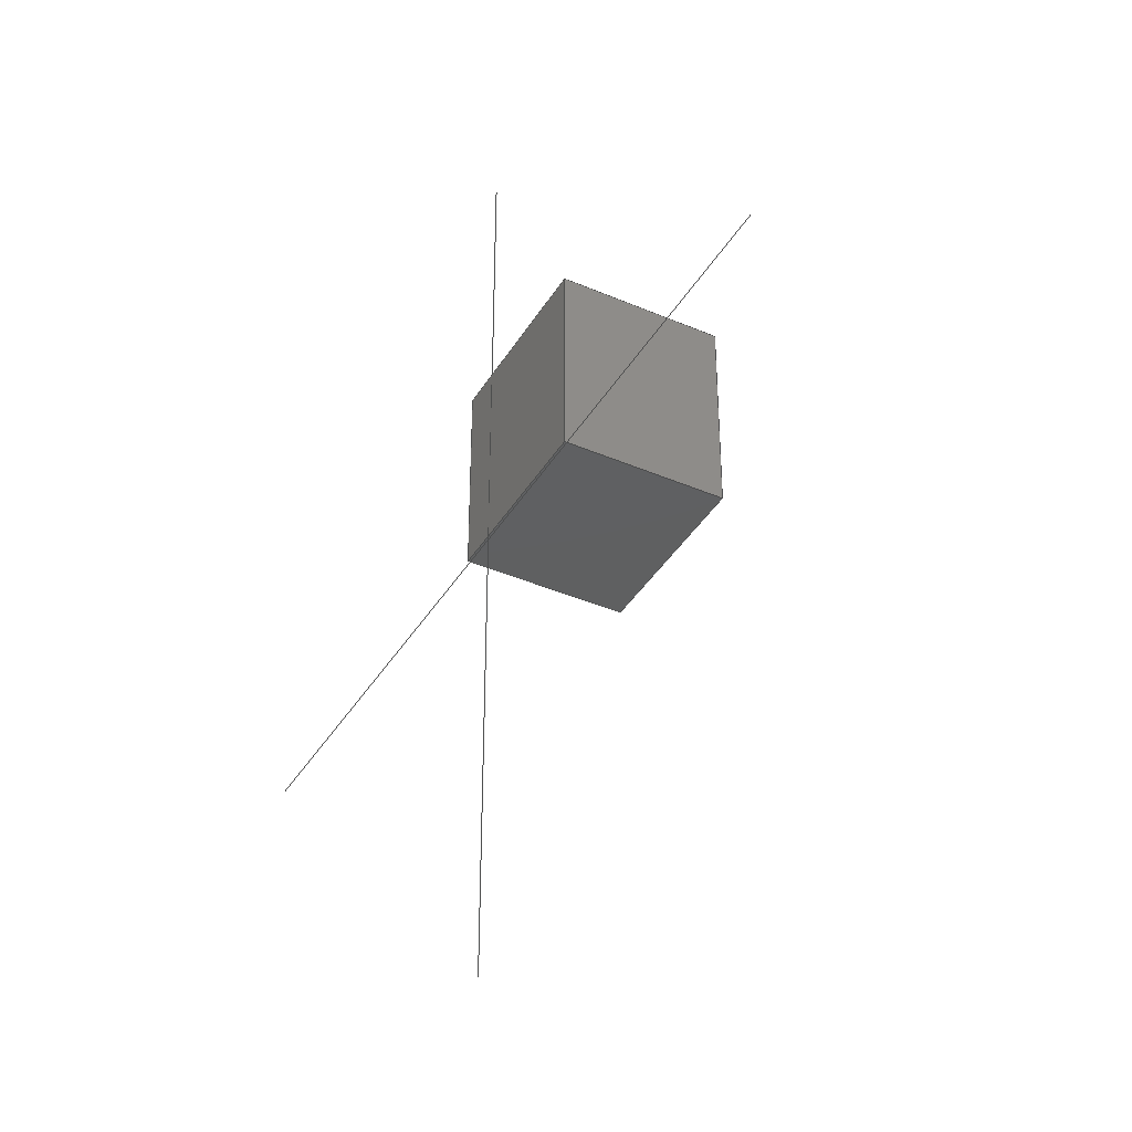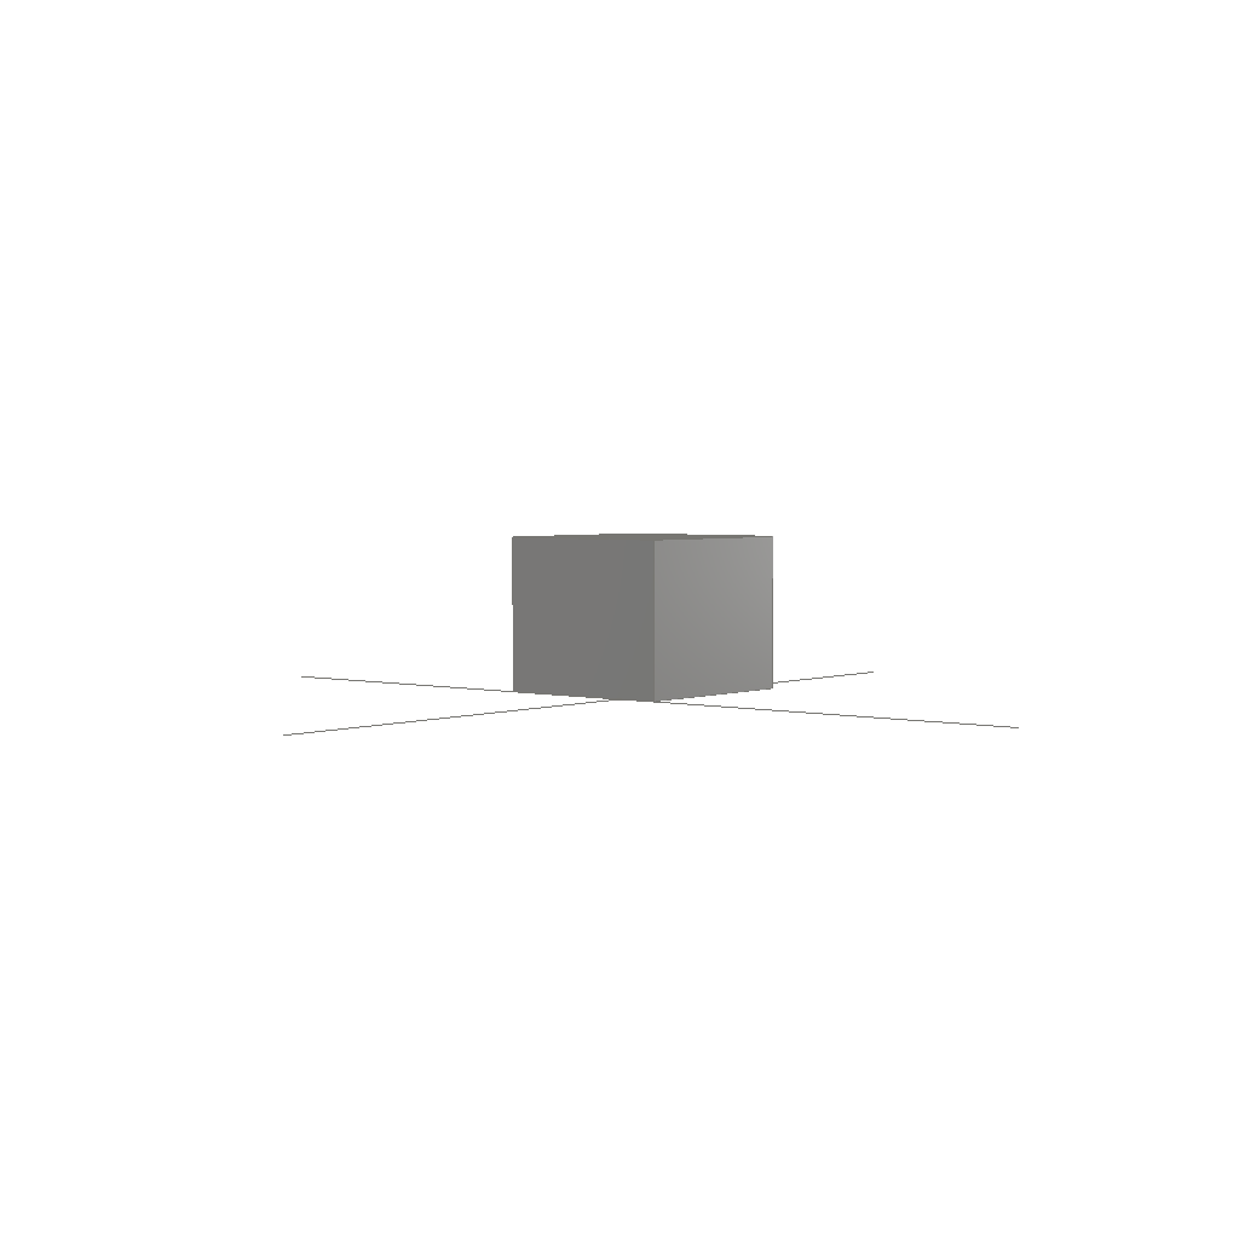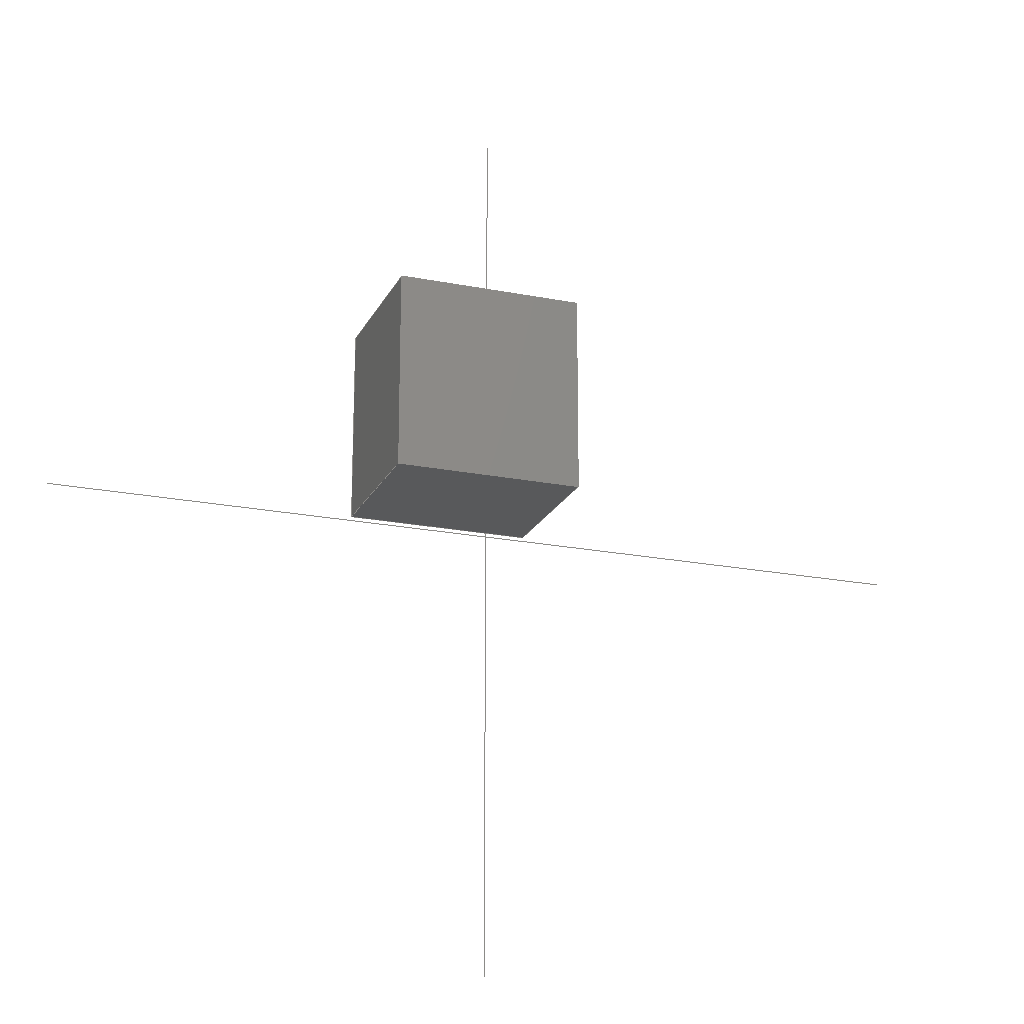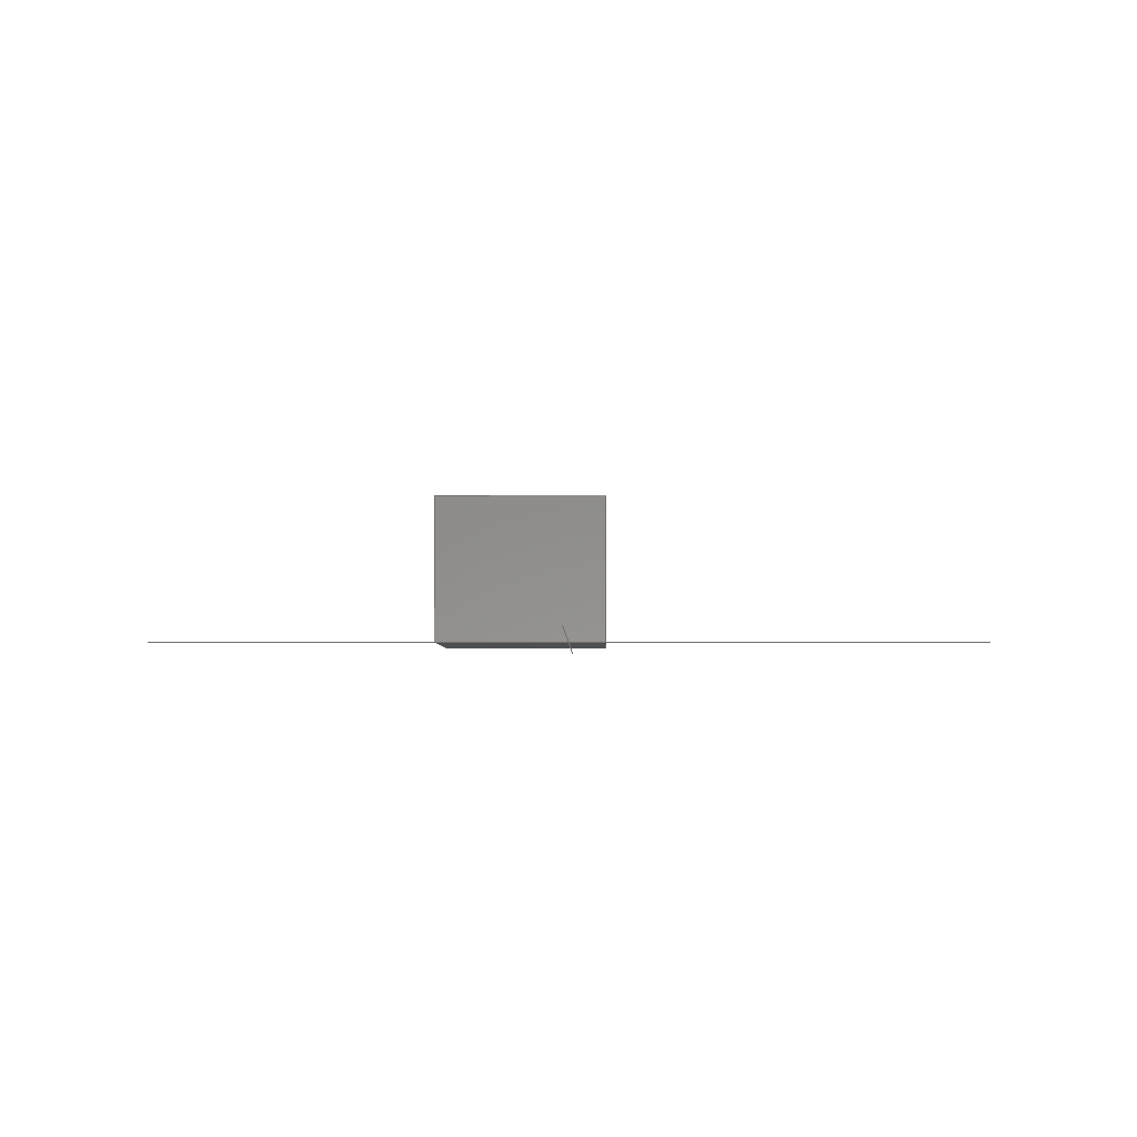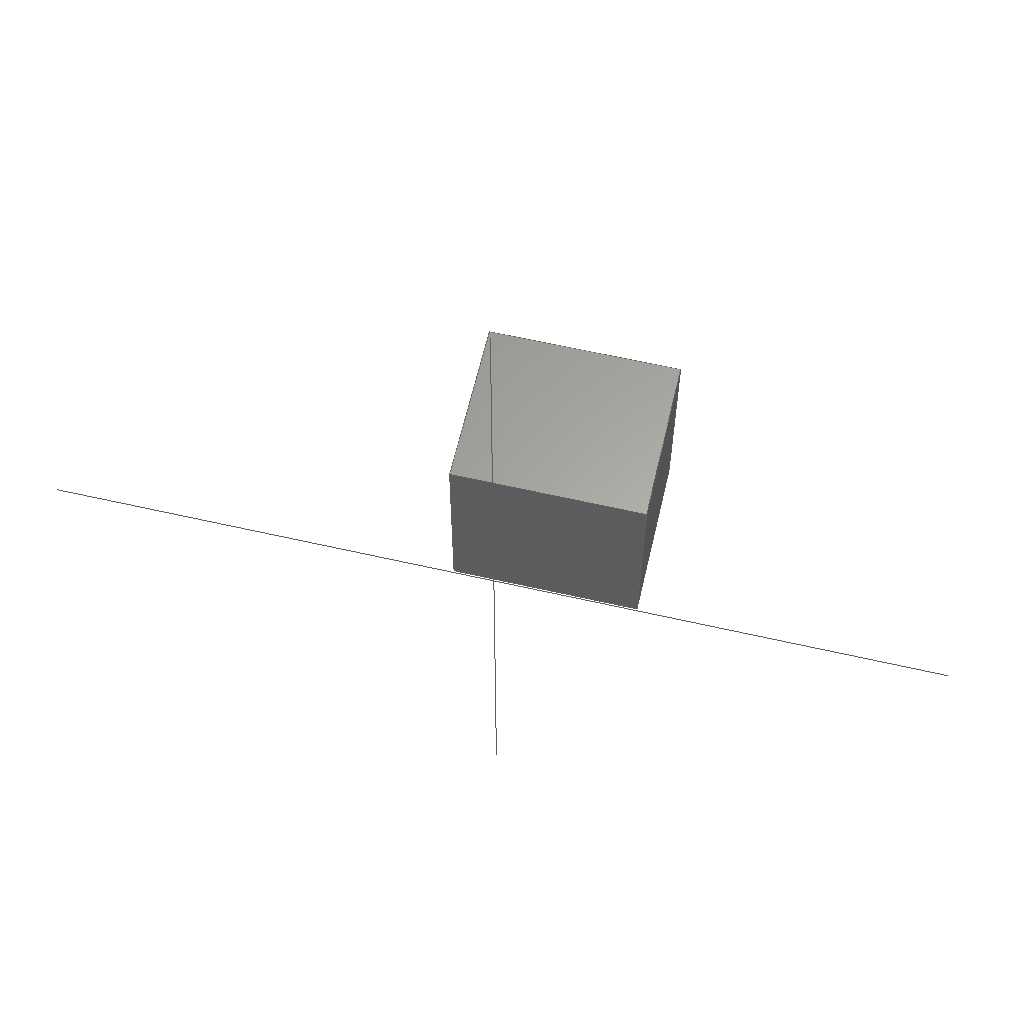
<metadata>
{"format":"step","ext":"stp","renderer":"f3d","projection":"perspective","resolution":1024,"background":"white","views":[{"elev":-39.2,"azim":-118.3,"up":"+Y"},{"elev":3.2,"azim":39.2,"up":"+Z"},{"elev":-20.3,"azim":-20.0,"up":"+Y"},{"elev":-3.8,"azim":0.7,"up":"+Z"},{"elev":62.1,"azim":-166.9,"up":"+Y"}]}
</metadata>
<code>
ISO-10303-21;
DATA;
#1=MECHANICAL_DESIGN_GEOMETRIC_PRESENTATION_REPRESENTATION('',(#13,#14,
#15),#211);
#2=GEOMETRICALLY_BOUNDED_WIREFRAME_SHAPE_REPRESENTATION('',(#3),#209);
#3=GEOMETRIC_CURVE_SET('',(#8,#9));
#4=ITEM_DEFINED_TRANSFORMATION($,$,#135,#142);
#5=(
REPRESENTATION_RELATIONSHIP($,$,#222,#221)
REPRESENTATION_RELATIONSHIP_WITH_TRANSFORMATION(#4)
SHAPE_REPRESENTATION_RELATIONSHIP()
);
#6=CONTEXT_DEPENDENT_SHAPE_REPRESENTATION(#5,#220);
#7=NEXT_ASSEMBLY_USAGE_OCCURRENCE('Mystery_challenge_part:1',
'Mystery_challenge_part:1','Mystery_challenge_part:1',#224,#225,
'Mystery_challenge_part:1');
#8=POLYLINE('',(#201,#202));
#9=POLYLINE('',(#203,#204));
#10=SHAPE_REPRESENTATION_RELATIONSHIP('SRR','None',#222,#12);
#11=SHAPE_REPRESENTATION_RELATIONSHIP('SRR','None',#221,#2);
#12=ADVANCED_BREP_SHAPE_REPRESENTATION('',(#16),#210);
#13=STYLED_ITEM('',(#236),#16);
#14=STYLED_ITEM('',(#235),#8);
#15=STYLED_ITEM('',(#235),#9);
#16=MANIFOLD_SOLID_BREP('Solid1',#109);
#17=FACE_OUTER_BOUND('',#23,.T.);
#18=FACE_OUTER_BOUND('',#24,.T.);
#19=FACE_OUTER_BOUND('',#25,.T.);
#20=FACE_OUTER_BOUND('',#26,.T.);
#21=FACE_OUTER_BOUND('',#27,.T.);
#22=FACE_OUTER_BOUND('',#28,.T.);
#23=EDGE_LOOP('',(#73,#74,#75,#76));
#24=EDGE_LOOP('',(#77,#78,#79,#80));
#25=EDGE_LOOP('',(#81,#82,#83,#84));
#26=EDGE_LOOP('',(#85,#86,#87,#88));
#27=EDGE_LOOP('',(#89,#90,#91,#92));
#28=EDGE_LOOP('',(#93,#94,#95,#96));
#29=LINE('',#178,#41);
#30=LINE('',#180,#42);
#31=LINE('',#182,#43);
#32=LINE('',#183,#44);
#33=LINE('',#186,#45);
#34=LINE('',#188,#46);
#35=LINE('',#189,#47);
#36=LINE('',#192,#48);
#37=LINE('',#194,#49);
#38=LINE('',#195,#50);
#39=LINE('',#197,#51);
#40=LINE('',#198,#52);
#41=VECTOR('',#149,10);
#42=VECTOR('',#150,10);
#43=VECTOR('',#151,10);
#44=VECTOR('',#152,10);
#45=VECTOR('',#155,10);
#46=VECTOR('',#156,10);
#47=VECTOR('',#157,10);
#48=VECTOR('',#160,10);
#49=VECTOR('',#161,10);
#50=VECTOR('',#162,10);
#51=VECTOR('',#165,10);
#52=VECTOR('',#166,10);
#53=VERTEX_POINT('',#176);
#54=VERTEX_POINT('',#177);
#55=VERTEX_POINT('',#179);
#56=VERTEX_POINT('',#181);
#57=VERTEX_POINT('',#185);
#58=VERTEX_POINT('',#187);
#59=VERTEX_POINT('',#191);
#60=VERTEX_POINT('',#193);
#61=EDGE_CURVE('',#53,#54,#29,.T.);
#62=EDGE_CURVE('',#54,#55,#30,.T.);
#63=EDGE_CURVE('',#56,#55,#31,.T.);
#64=EDGE_CURVE('',#53,#56,#32,.T.);
#65=EDGE_CURVE('',#57,#53,#33,.T.);
#66=EDGE_CURVE('',#58,#56,#34,.T.);
#67=EDGE_CURVE('',#57,#58,#35,.T.);
#68=EDGE_CURVE('',#59,#57,#36,.T.);
#69=EDGE_CURVE('',#60,#58,#37,.T.);
#70=EDGE_CURVE('',#59,#60,#38,.T.);
#71=EDGE_CURVE('',#54,#59,#39,.T.);
#72=EDGE_CURVE('',#55,#60,#40,.T.);
#73=ORIENTED_EDGE('',*,*,#61,.T.);
#74=ORIENTED_EDGE('',*,*,#62,.T.);
#75=ORIENTED_EDGE('',*,*,#63,.F.);
#76=ORIENTED_EDGE('',*,*,#64,.F.);
#77=ORIENTED_EDGE('',*,*,#65,.T.);
#78=ORIENTED_EDGE('',*,*,#64,.T.);
#79=ORIENTED_EDGE('',*,*,#66,.F.);
#80=ORIENTED_EDGE('',*,*,#67,.F.);
#81=ORIENTED_EDGE('',*,*,#68,.T.);
#82=ORIENTED_EDGE('',*,*,#67,.T.);
#83=ORIENTED_EDGE('',*,*,#69,.F.);
#84=ORIENTED_EDGE('',*,*,#70,.F.);
#85=ORIENTED_EDGE('',*,*,#71,.T.);
#86=ORIENTED_EDGE('',*,*,#70,.T.);
#87=ORIENTED_EDGE('',*,*,#72,.F.);
#88=ORIENTED_EDGE('',*,*,#62,.F.);
#89=ORIENTED_EDGE('',*,*,#72,.T.);
#90=ORIENTED_EDGE('',*,*,#69,.T.);
#91=ORIENTED_EDGE('',*,*,#66,.T.);
#92=ORIENTED_EDGE('',*,*,#63,.T.);
#93=ORIENTED_EDGE('',*,*,#71,.F.);
#94=ORIENTED_EDGE('',*,*,#61,.F.);
#95=ORIENTED_EDGE('',*,*,#65,.F.);
#96=ORIENTED_EDGE('',*,*,#68,.F.);
#97=PLANE('',#136);
#98=PLANE('',#137);
#99=PLANE('',#138);
#100=PLANE('',#139);
#101=PLANE('',#140);
#102=PLANE('',#141);
#103=ADVANCED_FACE('',(#17),#97,.T.);
#104=ADVANCED_FACE('',(#18),#98,.T.);
#105=ADVANCED_FACE('',(#19),#99,.T.);
#106=ADVANCED_FACE('',(#20),#100,.T.);
#107=ADVANCED_FACE('',(#21),#101,.T.);
#108=ADVANCED_FACE('',(#22),#102,.F.);
#109=CLOSED_SHELL('',(#103,#104,#105,#106,#107,#108));
#110=DERIVED_UNIT_ELEMENT(#112,1);
#111=DERIVED_UNIT_ELEMENT(#213,3);
#112=(
MASS_UNIT()
NAMED_UNIT(*)
SI_UNIT($,.GRAM.)
);
#113=DERIVED_UNIT((#110,#111));
#114=MEASURE_REPRESENTATION_ITEM('density measure',
POSITIVE_RATIO_MEASURE(1),#113);
#115=PROPERTY_DEFINITION_REPRESENTATION(#120,#117);
#116=PROPERTY_DEFINITION_REPRESENTATION(#121,#118);
#117=REPRESENTATION('material name',(#119),#210);
#118=REPRESENTATION('density',(#114),#210);
#119=DESCRIPTIVE_REPRESENTATION_ITEM('Generic','Generic');
#120=PROPERTY_DEFINITION('material property','material name',#225);
#121=PROPERTY_DEFINITION('material property','density of part',#225);
#122=DATE_TIME_ROLE('creation_date');
#123=DATE_TIME_ROLE('creation_date');
#124=APPLIED_DATE_AND_TIME_ASSIGNMENT(#126,#122,(#224));
#125=APPLIED_DATE_AND_TIME_ASSIGNMENT(#127,#123,(#225));
#126=DATE_AND_TIME(#128,#130);
#127=DATE_AND_TIME(#129,#131);
#128=CALENDAR_DATE(2020,30,7);
#129=CALENDAR_DATE(2020,27,7);
#130=LOCAL_TIME(13,20,55,#132);
#131=LOCAL_TIME(12,10,32,#133);
#132=COORDINATED_UNIVERSAL_TIME_OFFSET(0,0,.BEHIND.);
#133=COORDINATED_UNIVERSAL_TIME_OFFSET(0,0,.BEHIND.);
#134=AXIS2_PLACEMENT_3D('placement',#173,#143,#144);
#135=AXIS2_PLACEMENT_3D('placement',#174,#145,#146);
#136=AXIS2_PLACEMENT_3D('',#175,#147,#148);
#137=AXIS2_PLACEMENT_3D('',#184,#153,#154);
#138=AXIS2_PLACEMENT_3D('',#190,#158,#159);
#139=AXIS2_PLACEMENT_3D('',#196,#163,#164);
#140=AXIS2_PLACEMENT_3D('',#199,#167,#168);
#141=AXIS2_PLACEMENT_3D('',#200,#169,#170);
#142=AXIS2_PLACEMENT_3D('',#205,#171,#172);
#143=DIRECTION('axis',(0,0,1));
#144=DIRECTION('refdir',(1,0,0));
#145=DIRECTION('axis',(0,0,1));
#146=DIRECTION('refdir',(1,0,0));
#147=DIRECTION('center_axis',(-1,-2.368e-16,0));
#148=DIRECTION('ref_axis',(2.368e-16,-1,0));
#149=DIRECTION('',(2.368e-16,-1,0));
#150=DIRECTION('',(0,0,1));
#151=DIRECTION('',(2.368e-16,-1,0));
#152=DIRECTION('',(0,0,1));
#153=DIRECTION('center_axis',(0,1,0));
#154=DIRECTION('ref_axis',(-1,0,0));
#155=DIRECTION('',(-1,0,0));
#156=DIRECTION('',(-1,0,0));
#157=DIRECTION('',(0,0,1));
#158=DIRECTION('center_axis',(1,1.184e-16,0));
#159=DIRECTION('ref_axis',(-1.184e-16,1,0));
#160=DIRECTION('',(-1.184e-16,1,0));
#161=DIRECTION('',(-1.184e-16,1,0));
#162=DIRECTION('',(0,0,1));
#163=DIRECTION('center_axis',(6.344e-17,-1,0));
#164=DIRECTION('ref_axis',(1,6.344e-17,0));
#165=DIRECTION('',(1,6.344e-17,0));
#166=DIRECTION('',(1,6.344e-17,0));
#167=DIRECTION('center_axis',(0,0,1));
#168=DIRECTION('ref_axis',(1,0,0));
#169=DIRECTION('center_axis',(0,0,1));
#170=DIRECTION('ref_axis',(1,0,0));
#171=DIRECTION('',(-4.318e-33,-7.596e-65,1));
#172=DIRECTION('',(1,-8.561e-17,4.318e-33));
#173=CARTESIAN_POINT('',(0,0,0));
#174=CARTESIAN_POINT('',(0,0,0));
#175=CARTESIAN_POINT('Origin',(-35,37.5,0));
#176=CARTESIAN_POINT('',(-35,37.5,0));
#177=CARTESIAN_POINT('',(-35,-37.5,0));
#178=CARTESIAN_POINT('',(-35,37.5,0));
#179=CARTESIAN_POINT('',(-35,-37.5,60));
#180=CARTESIAN_POINT('',(-35,-37.5,0));
#181=CARTESIAN_POINT('',(-35,37.5,60));
#182=CARTESIAN_POINT('',(-35,37.5,60));
#183=CARTESIAN_POINT('',(-35,37.5,0));
#184=CARTESIAN_POINT('Origin',(35,37.5,0));
#185=CARTESIAN_POINT('',(35,37.5,0));
#186=CARTESIAN_POINT('',(35,37.5,0));
#187=CARTESIAN_POINT('',(35,37.5,60));
#188=CARTESIAN_POINT('',(35,37.5,60));
#189=CARTESIAN_POINT('',(35,37.5,0));
#190=CARTESIAN_POINT('Origin',(35,-37.5,0));
#191=CARTESIAN_POINT('',(35,-37.5,0));
#192=CARTESIAN_POINT('',(35,-37.5,0));
#193=CARTESIAN_POINT('',(35,-37.5,60));
#194=CARTESIAN_POINT('',(35,-37.5,60));
#195=CARTESIAN_POINT('',(35,-37.5,0));
#196=CARTESIAN_POINT('Origin',(-35,-37.5,0));
#197=CARTESIAN_POINT('',(-35,-37.5,0));
#198=CARTESIAN_POINT('',(-35,-37.5,60));
#199=CARTESIAN_POINT('Origin',(0,8.882e-15,60));
#200=CARTESIAN_POINT('Origin',(-1.838e-15,8.499e-15,
0));
#201=CARTESIAN_POINT('polyline point',(0,171.5,0));
#202=CARTESIAN_POINT('polyline point',(0,-171.5,0));
#203=CARTESIAN_POINT('polyline point',(-171.5,0,0));
#204=CARTESIAN_POINT('polyline point',(171.5,1.776e-14,0));
#205=CARTESIAN_POINT('',(-19.69,39.1,-9.582e-32));
#206=UNCERTAINTY_MEASURE_WITH_UNIT(LENGTH_MEASURE(0.01),#212,
'DISTANCE_ACCURACY_VALUE',
'Maximum model space distance between geometric entities at asserted c
onnectivities');
#207=UNCERTAINTY_MEASURE_WITH_UNIT(LENGTH_MEASURE(0.01),#212,
'DISTANCE_ACCURACY_VALUE',
'Maximum model space distance between geometric entities at asserted c
onnectivities');
#208=UNCERTAINTY_MEASURE_WITH_UNIT(LENGTH_MEASURE(0.01),#212,
'DISTANCE_ACCURACY_VALUE',
'Maximum model space distance between geometric entities at asserted c
onnectivities');
#209=(
GEOMETRIC_REPRESENTATION_CONTEXT(3)
GLOBAL_UNCERTAINTY_ASSIGNED_CONTEXT((#206))
GLOBAL_UNIT_ASSIGNED_CONTEXT((#212,#215,#214))
REPRESENTATION_CONTEXT('','3D')
);
#210=(
GEOMETRIC_REPRESENTATION_CONTEXT(3)
GLOBAL_UNCERTAINTY_ASSIGNED_CONTEXT((#207))
GLOBAL_UNIT_ASSIGNED_CONTEXT((#212,#215,#214))
REPRESENTATION_CONTEXT('','3D')
);
#211=(
GEOMETRIC_REPRESENTATION_CONTEXT(3)
GLOBAL_UNCERTAINTY_ASSIGNED_CONTEXT((#208))
GLOBAL_UNIT_ASSIGNED_CONTEXT((#212,#215,#214))
REPRESENTATION_CONTEXT('','3D')
);
#212=(
LENGTH_UNIT()
NAMED_UNIT(*)
SI_UNIT(.MILLI.,.METRE.)
);
#213=(
LENGTH_UNIT()
NAMED_UNIT(*)
SI_UNIT(.CENTI.,.METRE.)
);
#214=(
NAMED_UNIT(*)
SI_UNIT($,.STERADIAN.)
SOLID_ANGLE_UNIT()
);
#215=(
NAMED_UNIT(*)
PLANE_ANGLE_UNIT()
SI_UNIT($,.RADIAN.)
);
#216=SHAPE_DEFINITION_REPRESENTATION(#218,#221);
#217=SHAPE_DEFINITION_REPRESENTATION(#219,#222);
#218=PRODUCT_DEFINITION_SHAPE('',$,#224);
#219=PRODUCT_DEFINITION_SHAPE('',$,#225);
#220=PRODUCT_DEFINITION_SHAPE($,$,#7);
#221=SHAPE_REPRESENTATION('',(#134,#142),#209);
#222=SHAPE_REPRESENTATION('',(#135),#210);
#223=PRODUCT_DEFINITION_CONTEXT('part definition',#231,'design');
#224=PRODUCT_DEFINITION('OASIS_challenge_assy_v2',
'OASIS_challenge_assy_v2',#226,#223);
#225=PRODUCT_DEFINITION('Mystery_challenge_part',
'Mystery_challenge_part',#227,#223);
#226=PRODUCT_DEFINITION_FORMATION('',$,#233);
#227=PRODUCT_DEFINITION_FORMATION('',$,#234);
#228=PRODUCT_RELATED_PRODUCT_CATEGORY('OASIS_challenge_assy_v2',
'OASIS_challenge_assy_v2',(#233));
#229=PRODUCT_RELATED_PRODUCT_CATEGORY('Mystery_challenge_part',
'Mystery_challenge_part',(#234));
#230=APPLICATION_PROTOCOL_DEFINITION('international standard',
'automotive_design',2009,#231);
#231=APPLICATION_CONTEXT(
'Core Data for Automotive Mechanical Design Process');
#232=PRODUCT_CONTEXT('part definition',#231,'mechanical');
#233=PRODUCT('OASIS_challenge_assy_v2','OASIS_challenge_assy_v2',$,(#232));
#234=PRODUCT('Mystery_challenge_part','Mystery_challenge_part',$,(#232));
#235=PRESENTATION_STYLE_ASSIGNMENT((#237));
#236=PRESENTATION_STYLE_ASSIGNMENT((#238));
#237=SURFACE_STYLE_USAGE(.BOTH.,#239);
#238=SURFACE_STYLE_USAGE(.BOTH.,#240);
#239=SURFACE_SIDE_STYLE('',(#241));
#240=SURFACE_SIDE_STYLE('',(#242));
#241=SURFACE_STYLE_FILL_AREA(#243);
#242=SURFACE_STYLE_FILL_AREA(#244);
#243=FILL_AREA_STYLE('',(#245));
#244=FILL_AREA_STYLE('',(#246));
#245=FILL_AREA_STYLE_COLOUR('',#247);
#246=FILL_AREA_STYLE_COLOUR('',#248);
#247=COLOUR_RGB('',1,1,0);
#248=COLOUR_RGB('',0.1843,0.5137,0.651);
ENDSEC;
END-ISO-10303-21;

</code>
